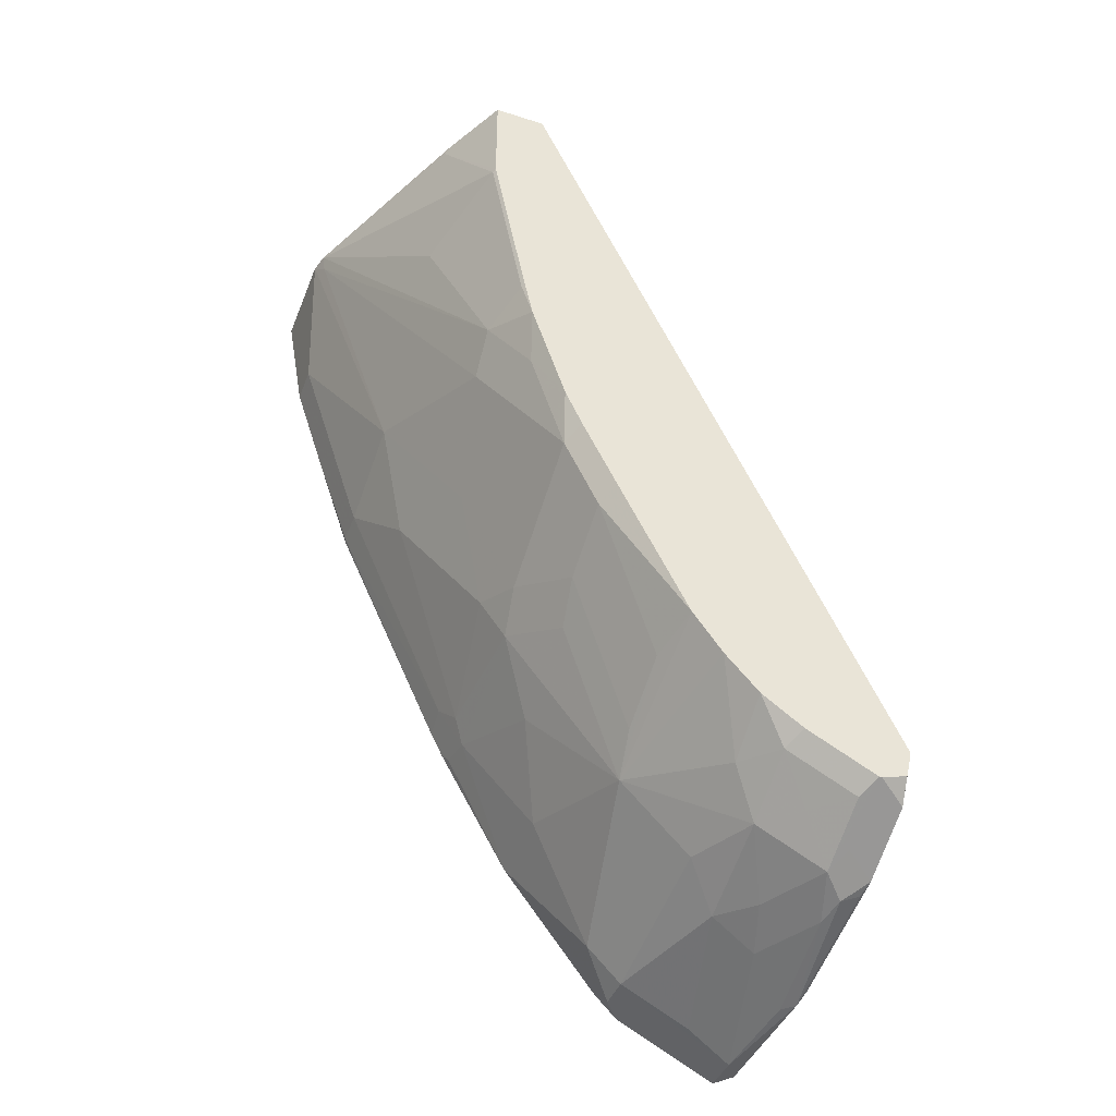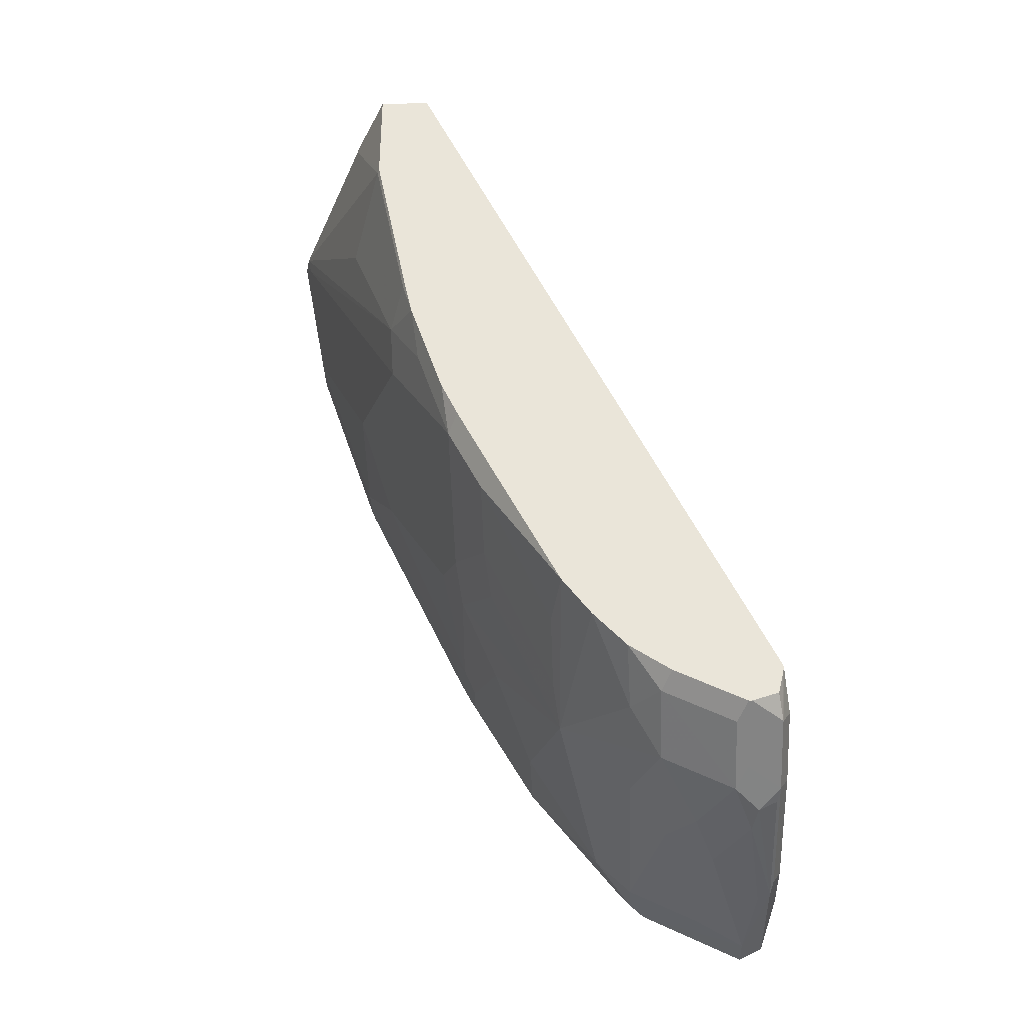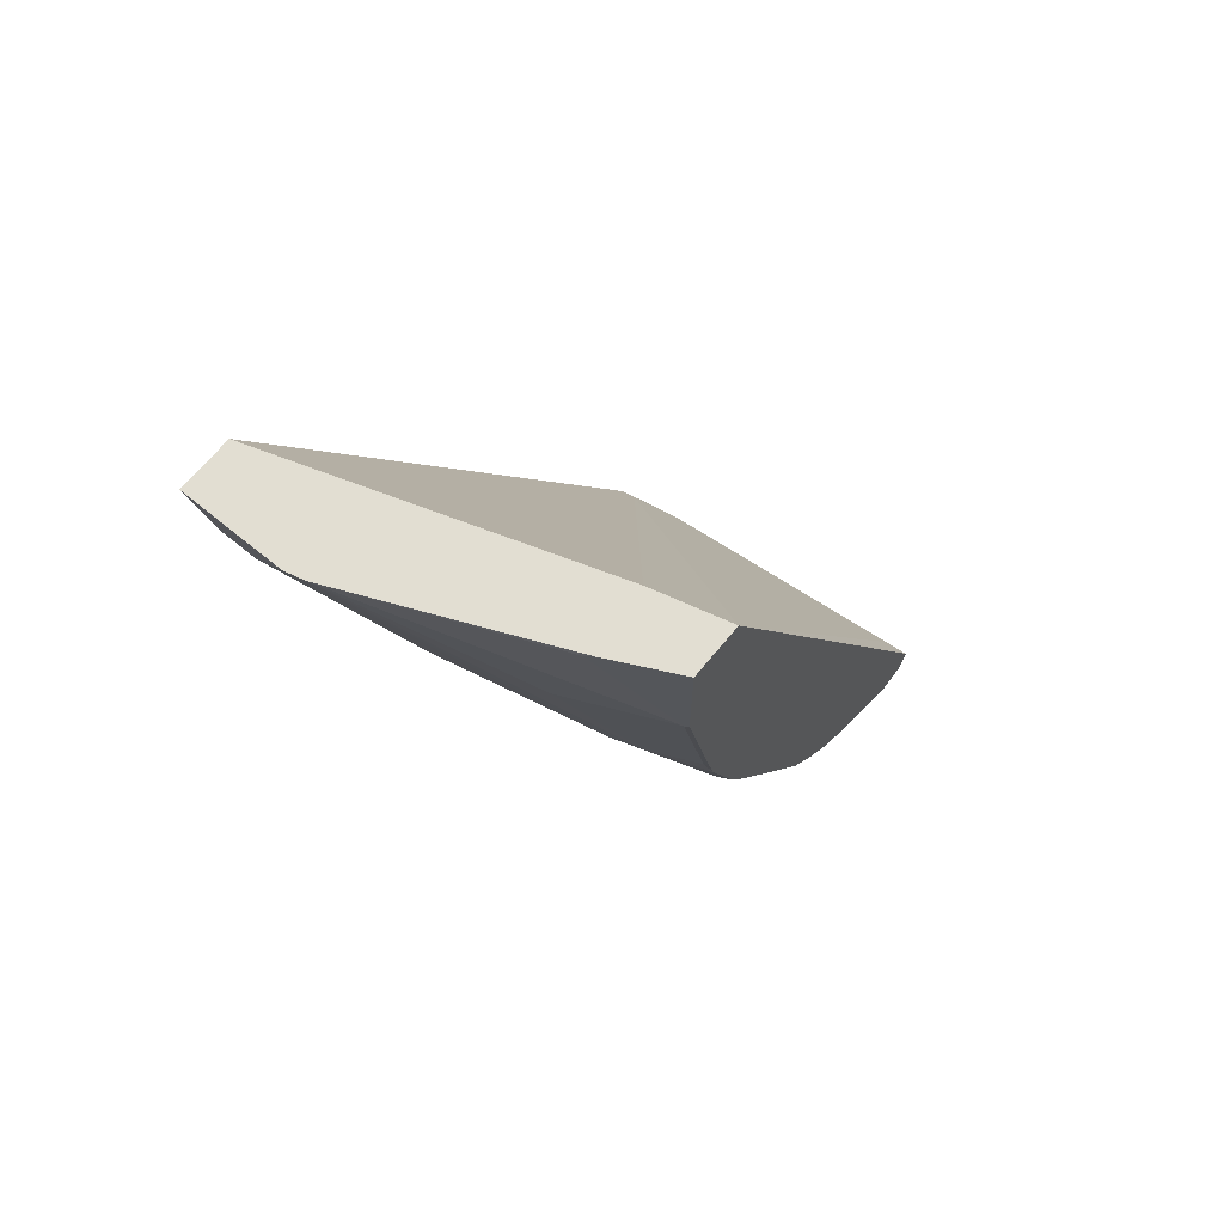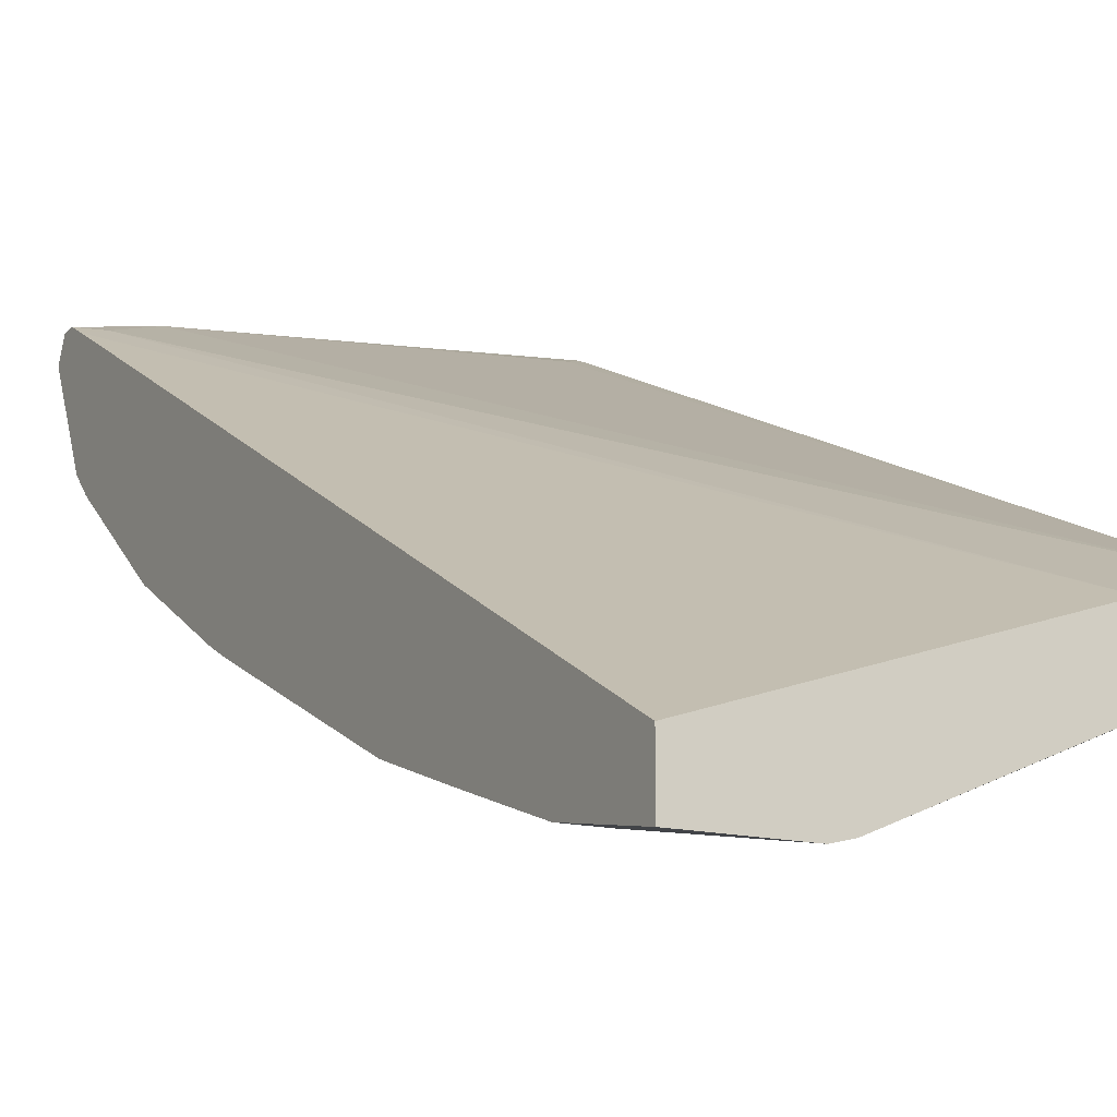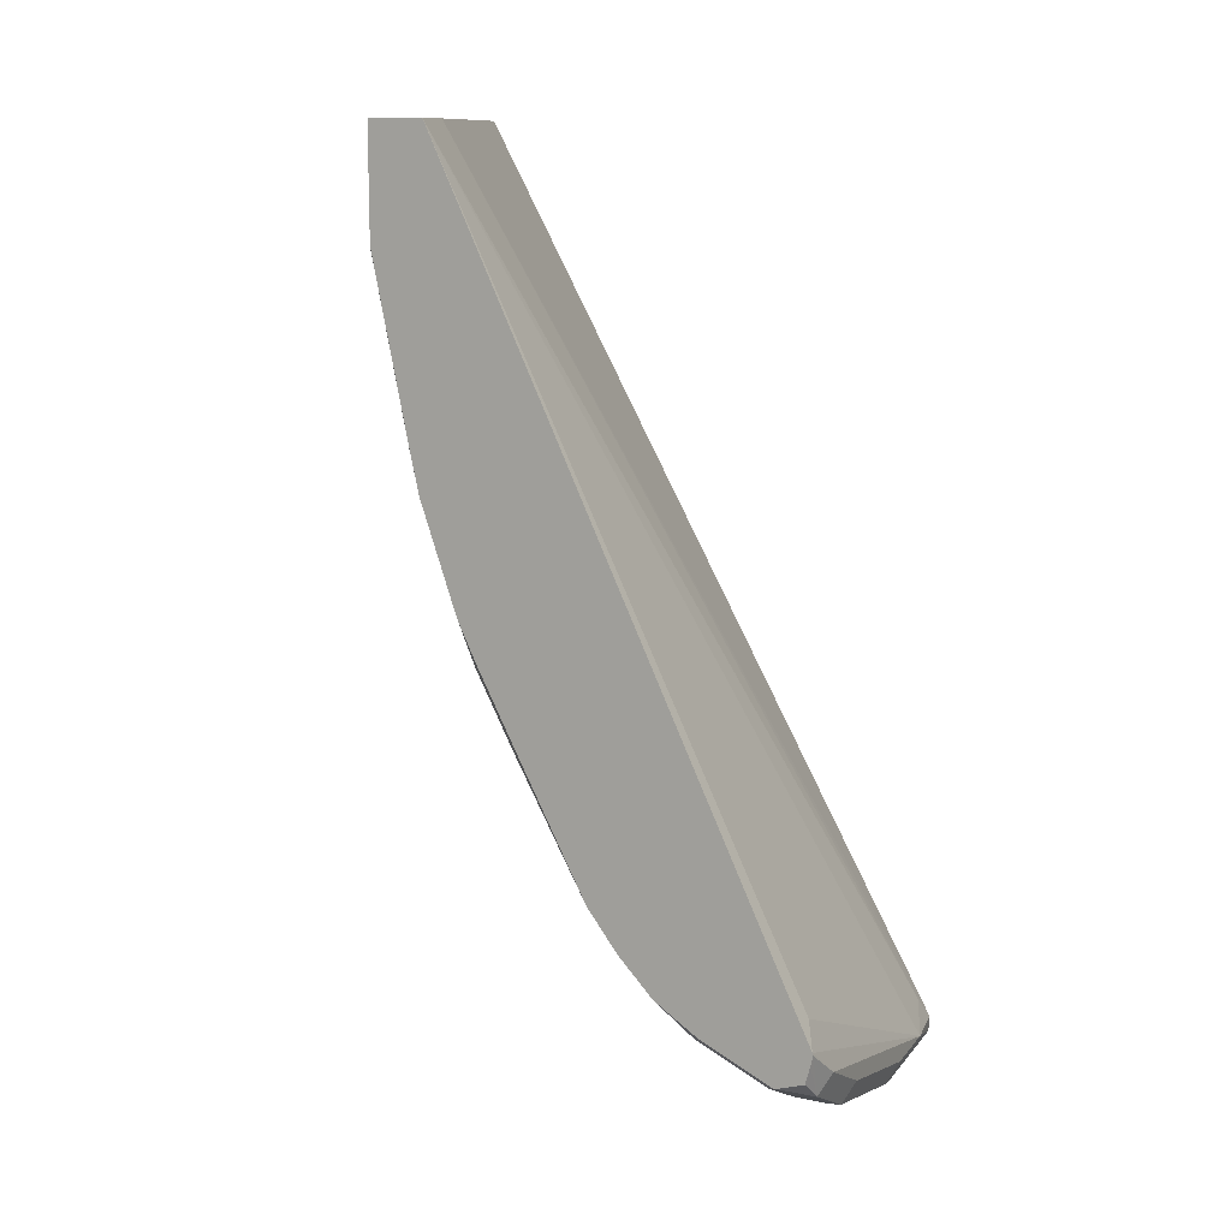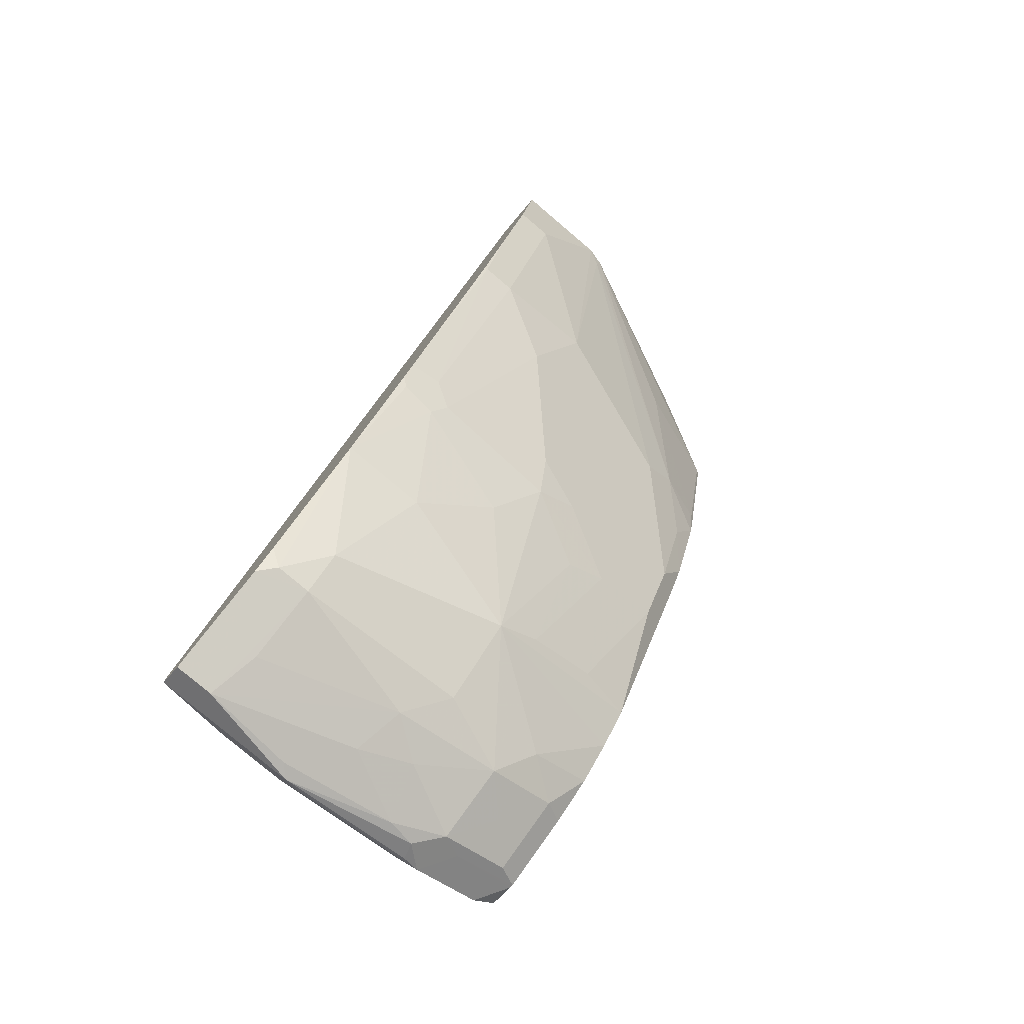
<metadata>
{"format":"obj","ext":"obj","renderer":"f3d","projection":"perspective","resolution":1024,"background":"white","views":[{"elev":-42.9,"azim":-110.8,"up":"+Y"},{"elev":-34.9,"azim":-87.7,"up":"+Y"},{"elev":67.9,"azim":-140.7,"up":"+Y"},{"elev":-14.9,"azim":151.1,"up":"+Z"},{"elev":11.6,"azim":-66.9,"up":"+Y"},{"elev":-79.0,"azim":139.7,"up":"+Y"}]}
</metadata>
<code>
v -0.1785 -0.05353 -0.125
v -0.1875 -0.06247 -0.1295
v -0.1518 -0.08033 -0.1295
v -0.1428 -0.07138 -0.125
v -0.03572 -0.08923 -0.125
v -0.1984 -0.03764 -0.1285
v -0.1984 -0.03887 -0.1282
v -0.1984 -0.04375 -0.1293
v -0.1984 -0.05289 -0.1316
v -0.1984 -0.05704 -0.1448
v -0.1398 -0.08626 -0.1399
v -0.1428 -0.08329 -0.1309
v -0.08035 -0.09818 -0.1295
v -0.1637 -0.07439 -0.1458
v -0.07142 -0.08923 -0.125
v 0.001704 -0.1011 -0.1309
v 0.001704 -0.09987 -0.1308
v 0.001704 -0.09311 -0.1304
v -0.008929 -0.08033 -0.1339
v -0.1984 0.3593 -0.3115
v -0.1875 -0.02677 -0.1339
v -0.1984 -0.05704 -0.1463
v -0.1518 -0.08033 -0.1518
v -0.125 -0.08923 -0.1429
v -0.07142 -0.1011 -0.1309
v 0.001704 -0.1071 -0.1429
v 0.001704 -0.08243 -0.1361
v -0.1607 0.3593 -0.3214
v -0.1984 0.3593 -0.3382
v -0.1875 -0.06247 -0.1518
v -0.1984 -0.03919 -0.182
v -0.1161 -0.08033 -0.1696
v -0.1696 -0.06247 -0.1696
v -0.1518 -0.06247 -0.1875
v -0.08928 -0.08923 -0.1607
v -0.07737 -0.09521 -0.1488
v -0.06547 -0.1011 -0.1369
v -0.01786 -0.1071 -0.1429
v 0.001704 -0.08119 -0.1947
v 0.001704 0.3593 -0.3749
v -0.1651 0.3593 -0.3549
v -0.1607 0.3571 -0.3571
v -0.1984 0.3045 -0.3382
v -0.1875 -0.04462 -0.1875
v -0.1984 -0.02458 -0.2032
v -0.09523 -0.07736 -0.1845
v -0.1131 -0.05951 -0.2024
v -0.1666 -0.04165 -0.2024
v -0.1131 -0.0238 -0.2381
v -0.1131 -0.04165 -0.2202
v -0.02381 -0.09521 -0.1666
v -0.02381 -0.07736 -0.2024
v -0.005953 -0.07736 -0.2024
v 0.001704 -0.06969 -0.2062
v 0.001704 0.3593 -0.4028
v -0.06116 0.3593 -0.4004
v -0.1964 0.3035 -0.3392
v -0.1964 0.2142 -0.3214
v -0.1984 0.2152 -0.3204
v -0.1984 -0.00595 -0.2202
v -0.1339 -0.008918 -0.2411
v -0.1309 0.04765 -0.2738
v -0.09523 0.0655 -0.2916
v -0.07737 0.0298 -0.2738
v -0.04167 -0.00595 -0.2559
v -0.02381 -0.05951 -0.2202
v -0.1984 0.01469 -0.2353
v -0.1696 0.008934 -0.2411
v 0.001704 -0.00595 -0.2559
v -0.05135 0.3593 -0.4028
v 0.001704 0.3035 -0.3928
v -0.1428 0.2857 -0.3571
v -0.05953 0.3511 -0.3987
v -0.1696 0.2053 -0.3303
v -0.1984 0.1944 -0.3159
v -0.1518 0.06254 -0.2767
v -0.1161 0.08039 -0.2946
v -0.08928 0.08929 -0.3035
v -0.02679 0.06254 -0.2946
v -0.02084 0.05062 -0.2886
v -0.1984 0.08582 -0.2713
v -0.1875 0.08039 -0.2767
v -0.002232 0.05359 -0.2901
v 0.001704 0.05884 -0.2927
v -0.01786 0.3035 -0.3928
v -0.07142 0.2142 -0.3571
v 0.001704 0.25 -0.3749
v -1.89e-05 0.1964 -0.3571
v -0.1518 0.1875 -0.3303
v -0.1875 0.1161 -0.2946
v -0.1875 0.1696 -0.3124
v -0.1984 0.1408 -0.2981
v -0.1071 0.1428 -0.3214
v -0.07142 0.125 -0.3214
v -0.05358 0.1607 -0.3392
v -0.01488 0.07441 -0.3005
v -0.1984 0.1215 -0.2891
v 0.001704 0.07153 -0.2991
v -0.01786 0.1964 -0.3571
v -0.1428 0.1607 -0.3214
v 0.001704 0.1964 -0.3567
v 0.001704 0.193 -0.3554
f 49 60 67
f 56 72 57
f 49 67 68
f 49 68 61
f 52 66 53
f 53 66 69
f 53 69 54
f 55 71 85
f 55 85 70
f 56 70 73
f 58 75 59
f 56 73 74
f 56 74 72
f 57 72 58
f 58 74 75
f 58 72 74
f 61 68 76
f 61 76 62
f 62 76 63
f 63 76 77
f 63 77 78
f 63 78 79
f 49 66 50
f 44 45 48
f 49 64 65
f 35 38 36
f 63 79 80
f 38 46 51
f 38 51 52
f 38 52 39
f 39 52 53
f 39 53 54
f 41 56 42
f 42 56 57
f 42 57 43
f 43 57 58
f 43 58 59
f 45 60 48
f 46 52 51
f 46 47 52
f 47 50 66
f 47 66 52
f 48 60 49
f 49 61 62
f 49 62 63
f 49 63 64
f 49 65 66
f 63 80 64
f 79 94 95
f 65 69 66
f 80 96 83
f 81 97 90
f 81 90 82
f 83 96 98
f 83 98 84
f 85 99 86
f 86 99 95
f 86 95 93
f 86 93 100
f 86 100 89
f 87 101 88
f 88 101 102
f 88 102 98
f 88 98 96
f 88 96 99
f 89 100 90
f 90 97 92
f 90 92 91
f 93 95 94
f 34 50 47
f 95 99 96
f 79 96 80
f 79 95 96
f 78 94 79
f 78 93 94
f 65 80 69
f 67 81 82
f 67 82 68
f 68 82 76
f 69 80 83
f 69 83 84
f 70 85 86
f 70 86 73
f 71 87 88
f 71 88 99
f 64 80 65
f 71 99 85
f 73 89 74
f 74 89 90
f 74 90 91
f 74 91 75
f 75 91 92
f 76 82 90
f 76 90 77
f 77 90 100
f 77 100 93
f 77 93 78
f 73 86 89
f 34 49 50
f 35 46 38
f 34 44 48
f 5 21 6
f 6 21 20
f 6 20 29
f 6 29 43
f 6 43 59
f 6 59 75
f 6 75 92
f 6 92 97
f 6 97 81
f 6 81 67
f 6 67 60
f 6 60 45
f 6 45 31
f 6 31 22
f 6 22 10
f 6 10 9
f 6 9 8
f 6 8 7
f 10 22 14
f 11 23 24
f 11 24 25
f 5 20 21
f 5 19 20
f 5 18 19
f 5 17 18
f 34 48 49
f 1 2 3
f 1 3 4
f 1 4 15
f 1 15 5
f 1 5 6
f 1 6 7
f 1 7 2
f 2 7 8
f 2 8 9
f 11 25 12
f 2 9 10
f 3 11 12
f 3 12 25
f 3 25 13
f 3 13 15
f 3 15 4
f 3 10 14
f 3 14 23
f 3 23 11
f 5 15 25
f 5 16 17
f 2 10 3
f 13 25 15
f 5 25 16
f 16 25 38
f 22 44 30
f 23 32 24
f 23 30 33
f 23 33 34
f 23 34 32
f 24 35 36
f 24 36 38
f 24 38 37
f 24 37 25
f 24 32 35
f 26 38 39
f 27 40 28
f 29 41 42
f 29 42 43
f 30 44 33
f 31 45 44
f 32 34 46
f 32 46 35
f 33 44 34
f 14 22 23
f 34 47 46
f 22 31 44
f 22 30 23
f 25 37 38
f 20 56 41
f 16 38 26
f 16 26 39
f 20 41 29
f 16 39 54
f 16 54 69
f 16 69 84
f 16 84 98
f 16 102 101
f 16 101 87
f 16 87 71
f 16 71 55
f 16 98 102
f 16 40 27
f 16 27 18
f 16 18 17
f 18 27 19
f 19 27 28
f 19 28 20
f 20 28 40
f 20 40 55
f 20 70 56
f 16 55 40
f 20 55 70

</code>
